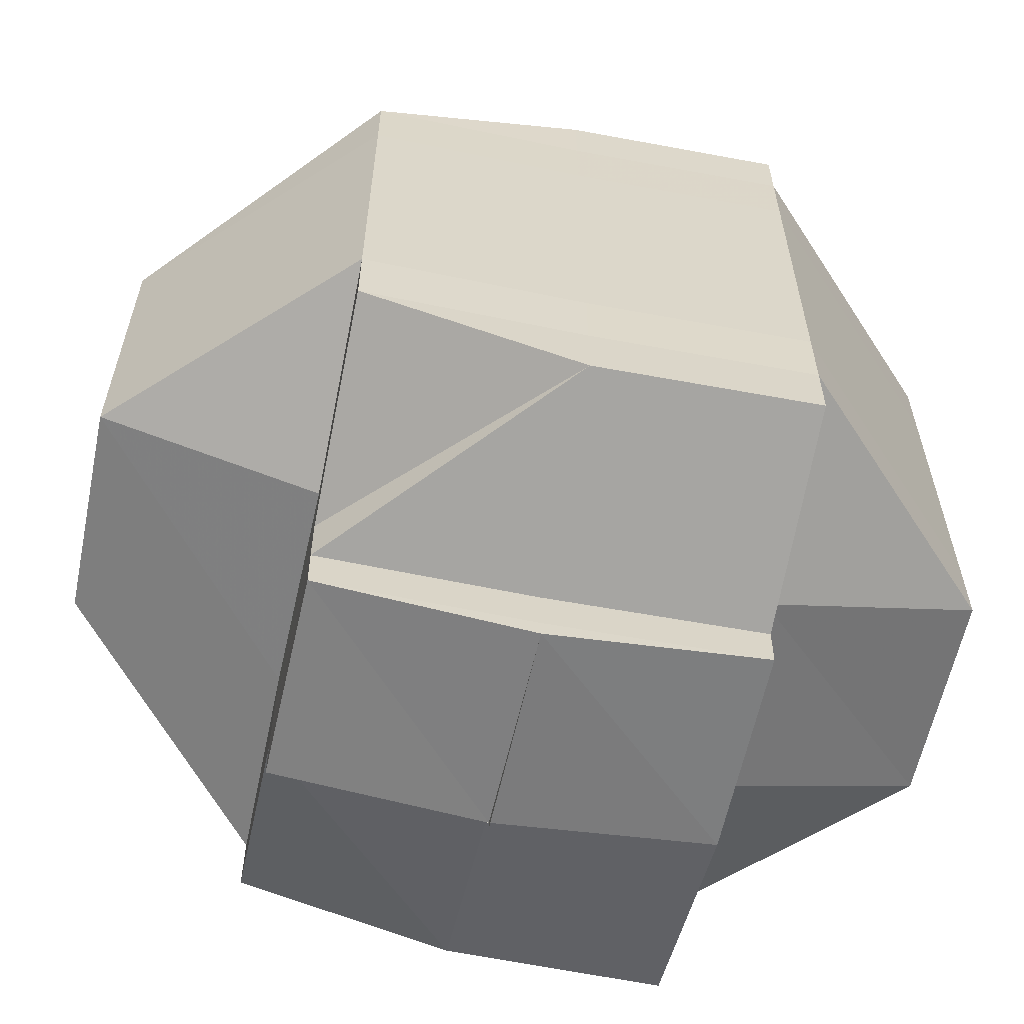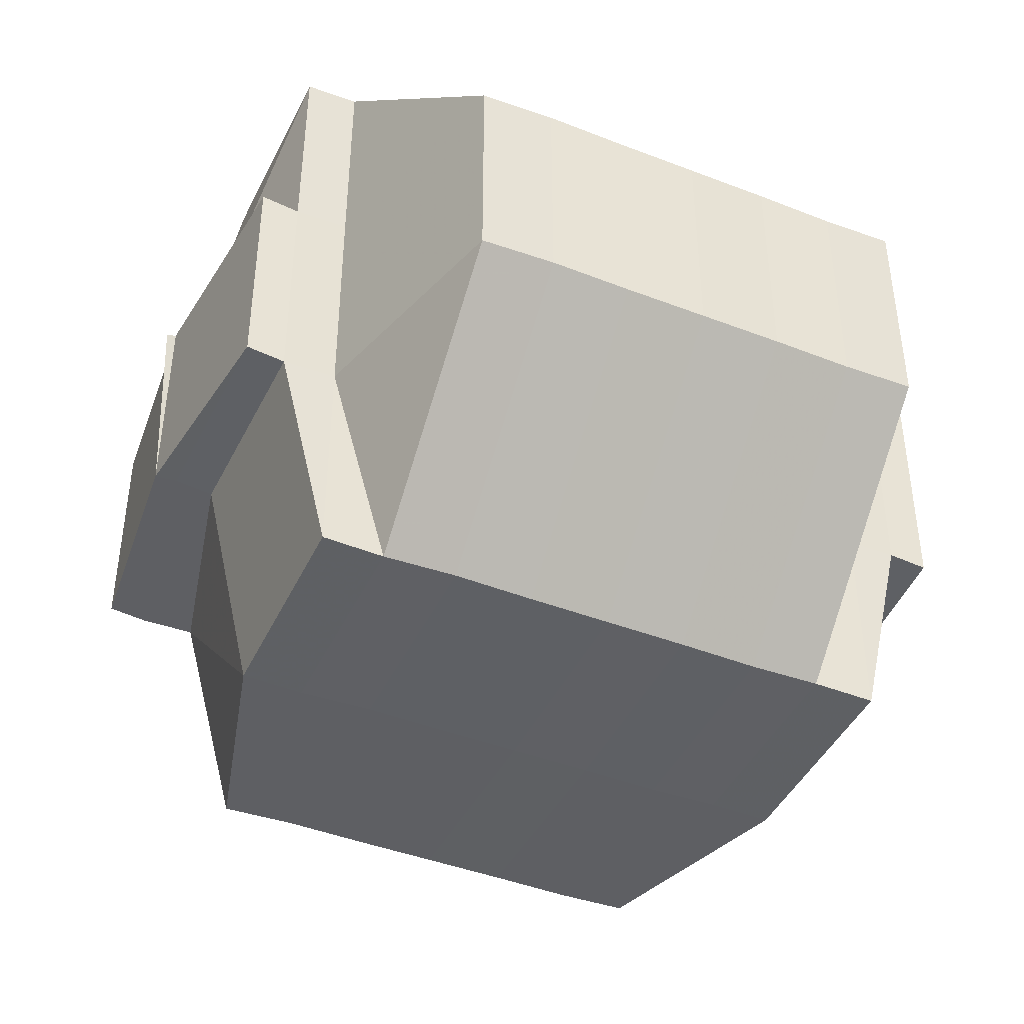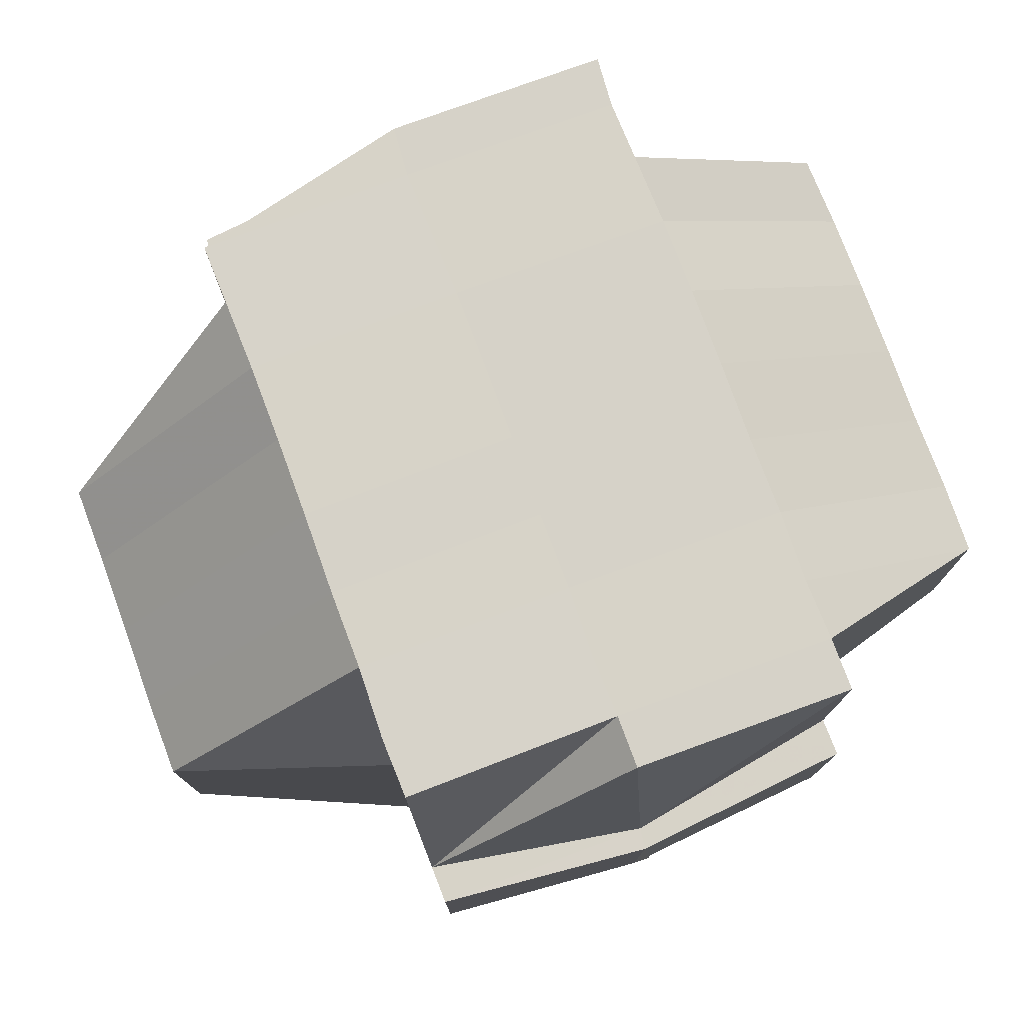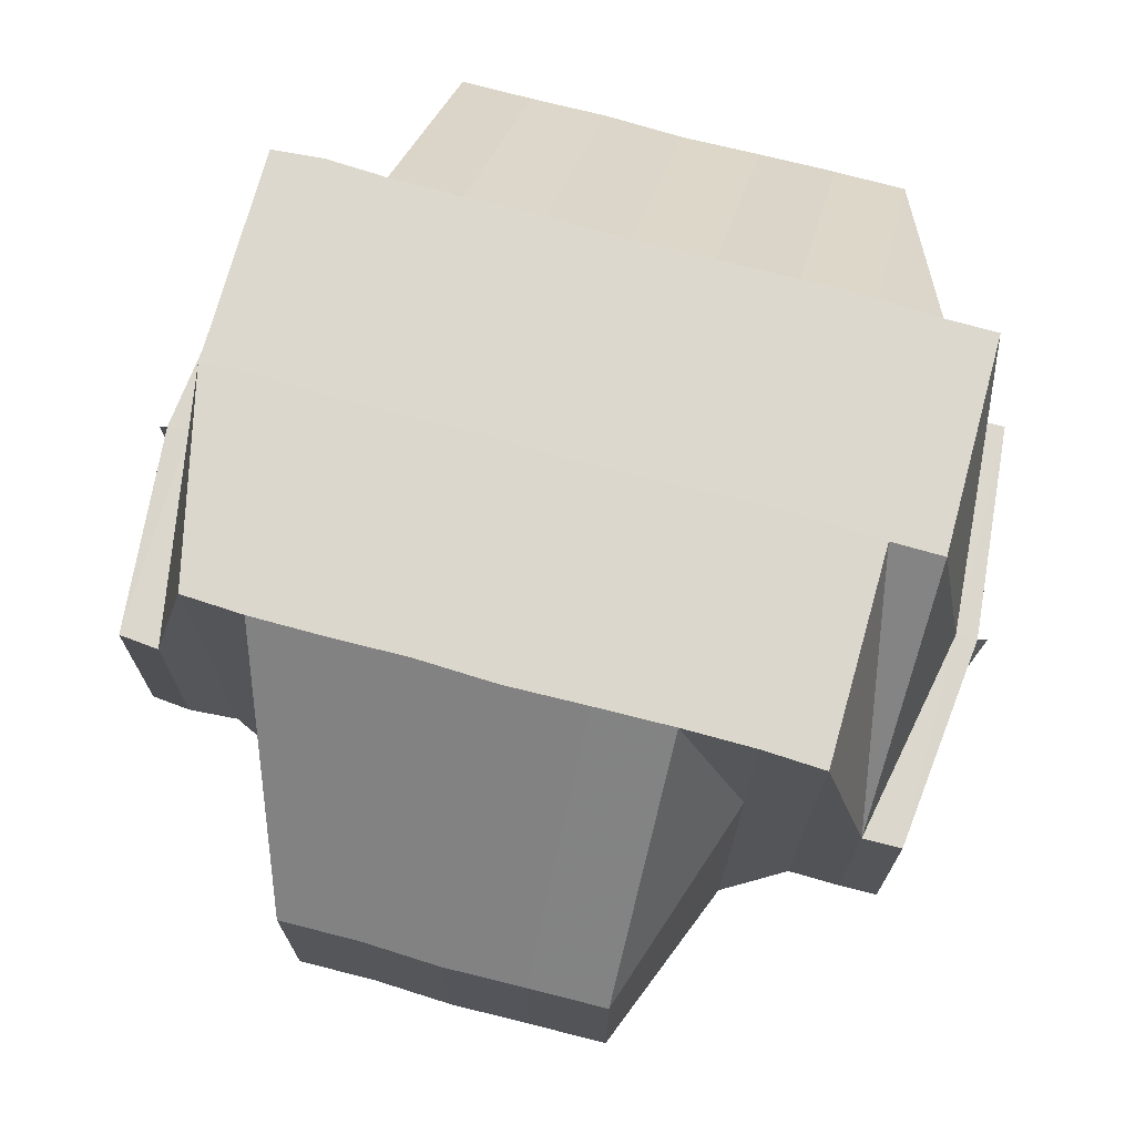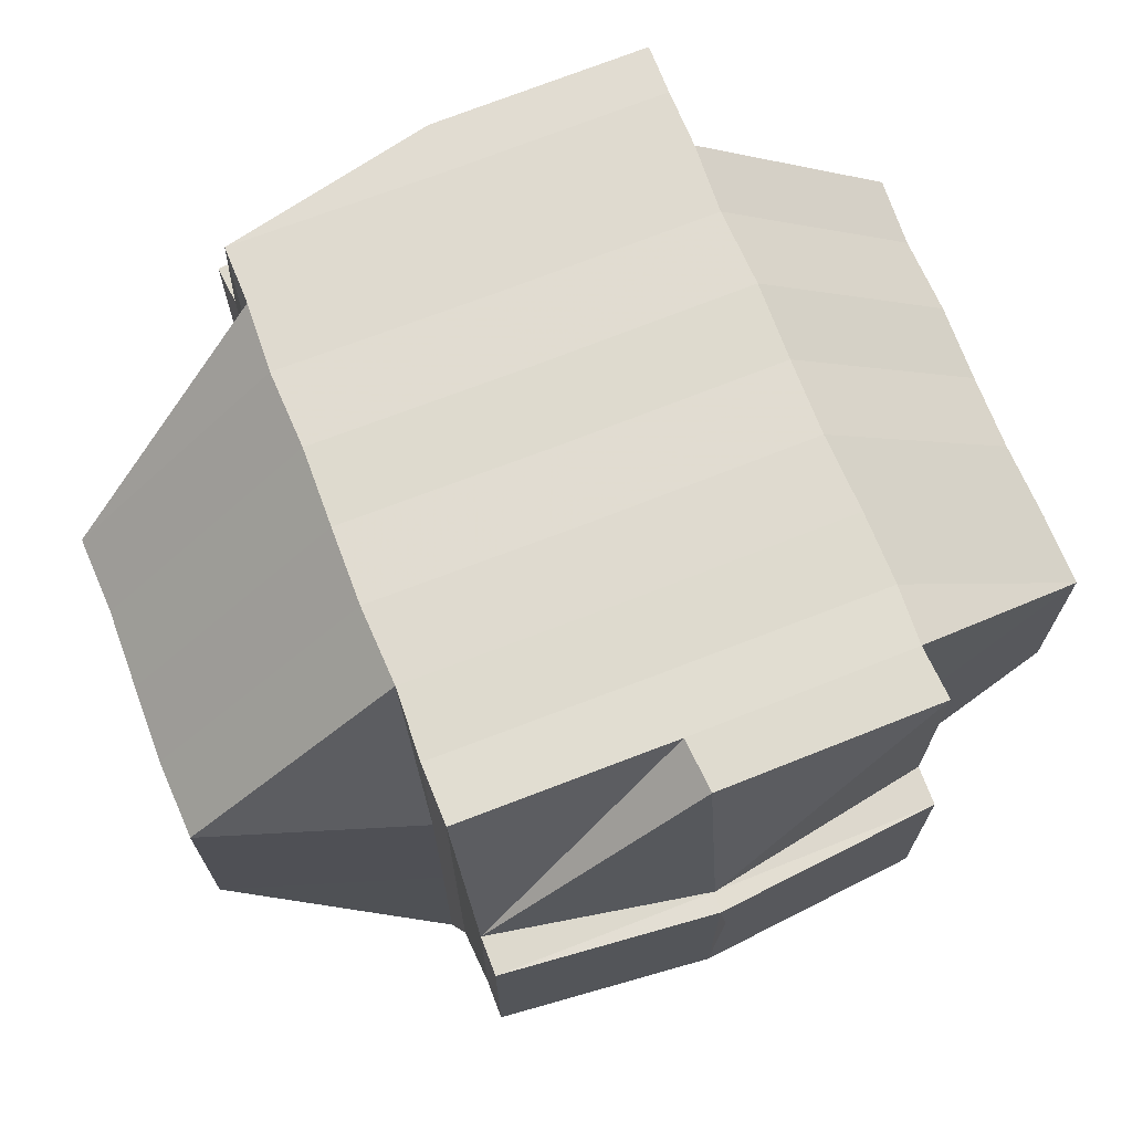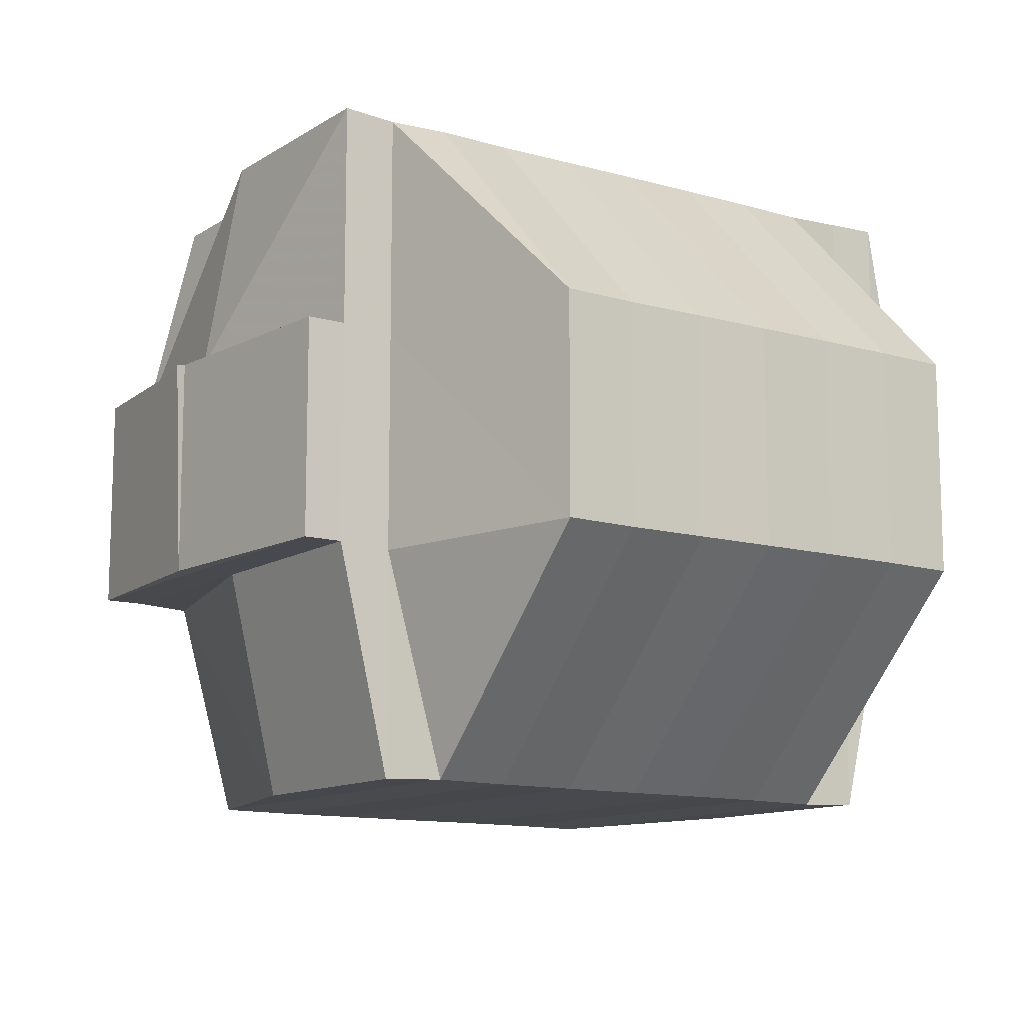
<metadata>
{"format":"obj","ext":"obj","renderer":"f3d","projection":"perspective","resolution":1024,"background":"white","views":[{"elev":-59.9,"azim":-12.0,"up":"+Z"},{"elev":-42.6,"azim":65.4,"up":"+Y"},{"elev":77.2,"azim":-20.4,"up":"+Y"},{"elev":72.8,"azim":-74.6,"up":"+Y"},{"elev":70.3,"azim":-21.5,"up":"+Y"},{"elev":-11.6,"azim":55.9,"up":"+Y"}]}
</metadata>
<code>
o 5425
v 2220 1854 15.08
v 2220 1854 15.08
v 2220 1854 15.08
v 2220 1854 15.08
v 2220 1854 15.08
v 2220 1854 15.08
v 2220 1854 15.08
v 2220 1854 15.08
v 2220 1854 15.08
v 2220 1854 15.08
v 2220 1854 15.08
v 2220 1854 15.08
v 2220 1854 15.08
v 2220 1854 15.08
v 2220 1854 15.08
v 2220 1854 15.08
v 2220 1854 15.08
v 2220 1854 15.08
v 2220 1854 15.08
v 2220 1854 15.08
v 2220 1854 15.08
v 2220 1854 15.08
v 2220 1854 15.08
v 2220 1854 15.08
v 2220 1854 15.08
v 2220 1854 15.08
v 2220 1854 15.08
v 2220 1854 15.08
v 2220 1854 15.08
v 2220 1854 15.08
v 2220 1854 15.08
v 2220 1854 15.08
v 2220 1854 15.08
v 2220 1854 15.08
v 2220 1854 15.08
v 2220 1854 15.08
v 2220 1854 15.08
v 2220 1854 15.08
v 2220 1854 15.08
v 2220 1854 15.08
v 2220 1854 15.08
v 2220 1854 15.08
v 2220 1854 15.08
v 2220 1854 15.08
v 2220 1854 15.08
v 2220 1854 15.08
v 2220 1854 15.09
v 2220 1854 15.09
v 2220 1854 15.09
v 2220 1854 15.09
v 2220 1854 15.09
v 2220 1854 15.09
v 2220 1854 15.09
v 2220 1854 15.09
v 2220 1854 15.08
v 2220 1854 15.09
v 2220 1854 15.1
v 2220 1854 15.1
v 2220 1854 15.1
v 2220 1854 15.09
v 2220 1854 15.1
v 2220 1854 15.1
v 2220 1854 15.1
v 2220 1854 15.1
v 2220 1854 15.1
v 2220 1854 15.1
v 2220 1854 15.1
v 2220 1854 15.1
v 2220 1854 15.1
v 2220 1854 15.11
v 2220 1854 15.1
v 2220 1854 15.1
v 2220 1854 15.09
v 2220 1854 15.1
v 2220 1854 15.1
v 2220 1854 15.11
v 2220 1854 15.09
v 2220 1854 15.09
v 2220 1854 15.08
v 2220 1854 15.08
v 2220 1854 15.08
v 2220 1854 15.09
v 2220 1854 15.08
v 2220 1854 15.08
v 2220 1854 15.08
v 2220 1854 15.08
v 2220 1854 15.08
v 2220 1854 15.08
v 2220 1854 15.08
v 2220 1854 15.09
v 2220 1854 15.09
v 2220 1854 15.1
v 2220 1854 15.09
v 2220 1854 15.1
v 2220 1854 15.1
v 2220 1854 15.1
v 2220 1854 15.1
v 2220 1854 15.1
v 2220 1854 15.11
v 2220 1854 15.11
v 2220 1854 15.11
v 2220 1854 15.1
v 2220 1854 15.11
v 2220 1854 15.11
v 2220 1854 15.11
v 2220 1854 15.11
v 2220 1854 15.11
v 2220 1854 15.11
v 2220 1854 15.11
v 2220 1854 15.11
v 2220 1854 15.11
v 2220 1854 15.11
v 2220 1854 15.11
v 2220 1854 15.11
v 2220 1854 15.11
v 2220 1854 15.11
v 2220 1854 15.11
v 2220 1854 15.11
v 2220 1854 15.11
v 2220 1854 15.11
v 2220 1854 15.11
v 2220 1854 15.11
v 2220 1854 15.11
v 2220 1854 15.11
v 2220 1854 15.11
v 2220 1854 15.11
v 2220 1854 15.11
v 2220 1854 15.11
v 2220 1854 15.11
v 2220 1854 15.11
v 2220 1854 15.11
v 2220 1854 15.11
v 2220 1854 15.11
v 2220 1854 15.11
v 2220 1854 15.11
v 2220 1854 15.11
v 2220 1854 15.11
v 2220 1854 15.11
v 2220 1854 15.11
v 2220 1854 15.11
v 2220 1854 15.11
v 2220 1854 15.11
v 2220 1854 15.11
v 2220 1854 15.11
v 2220 1854 15.11
v 2220 1854 15.11
v 2220 1854 15.11
v 2220 1854 15.11
v 2220 1854 15.11
v 2220 1854 15.11
v 2220 1854 15.11
v 2220 1854 15.11
v 2220 1854 15.11
v 2220 1854 15.11
v 2220 1854 15.11
v 2220 1854 15.11
v 2220 1854 15.11
v 2220 1854 15.11
v 2220 1854 15.11
v 2220 1854 15.11
v 2220 1854 15.11
v 2220 1854 15.11
v 2220 1854 15.1
v 2220 1854 15.11
v 2220 1854 15.11
v 2220 1854 15.11
v 2220 1854 15.11
v 2220 1854 15.11
v 2220 1854 15.1
v 2220 1854 15.1
v 2220 1854 15.11
v 2220 1854 15.11
v 2220 1854 15.11
v 2220 1854 15.11
v 2220 1854 15.11
v 2220 1854 15.1
v 2220 1854 15.1
v 2220 1854 15.1
v 2220 1854 15.1
v 2220 1854 15.1
v 2220 1854 15.1
v 2220 1854 15.09
v 2220 1854 15.09
v 2220 1854 15.09
v 2220 1854 15.08
v 2220 1854 15.09
v 2220 1854 15.08
v 2220 1854 15.08
v 2220 1854 15.08
v 2220 1854 15.08
v 2220 1854 15.08
v 2220 1854 15.08
v 2220 1854 15.08
v 2220 1854 15.09
v 2220 1854 15.08
v 2220 1854 15.08
v 2220 1854 15.08
v 2220 1854 15.08
v 2220 1854 15.08
v 2220 1854 15.08
v 2220 1854 15.08
v 2220 1854 15.08
v 2220 1854 15.08
v 2220 1854 15.08
v 2220 1854 15.08
v 2220 1854 15.08
v 2220 1854 15.11
v 2220 1854 15.11
v 2220 1854 15.11
v 2220 1854 15.11
v 2220 1854 15.11
v 2220 1854 15.11
v 2220 1854 15.11
v 2220 1854 15.11
f 1 2 3
f 4 5 3
f 1 6 7
f 6 8 9
f 4 10 11
f 10 12 13
f 14 15 9
f 16 14 7
f 14 17 15
f 18 19 14
f 20 21 17
f 19 22 20
f 20 23 14
f 24 20 14
f 23 25 26
f 22 27 28
f 29 28 20
f 30 31 16
f 32 31 30
f 31 33 34
f 35 36 31
f 36 37 38
f 39 38 31
f 31 38 24
f 38 40 24
f 40 41 33
f 40 42 41
f 38 43 40
f 44 43 38
f 43 45 40
f 45 46 40
f 44 47 43
f 43 48 45
f 47 48 43
f 48 49 45
f 45 49 46
f 47 50 48
f 51 47 44
f 48 52 49
f 50 52 48
f 49 53 46
f 54 50 47
f 51 54 47
f 55 51 44
f 52 56 49
f 49 56 53
f 50 57 52
f 54 58 50
f 58 57 50
f 52 59 56
f 57 59 52
f 56 60 53
f 59 61 56
f 56 61 60
f 59 62 61
f 57 63 59
f 63 62 59
f 58 64 57
f 64 63 57
f 65 64 58
f 63 66 62
f 64 67 63
f 67 66 63
f 68 67 64
f 65 68 64
f 69 70 67
f 71 65 58
f 71 58 54
f 72 68 65
f 73 71 54
f 73 54 51
f 74 65 71
f 74 72 65
f 75 71 73
f 75 74 71
f 72 76 68
f 77 73 51
f 78 75 73
f 78 73 77
f 77 51 55
f 55 79 80
f 81 77 55
f 82 78 77
f 82 77 81
f 81 55 83
f 83 55 39
f 83 80 84
f 85 86 83
f 87 82 81
f 87 88 89
f 90 82 87
f 91 78 82
f 90 91 82
f 91 92 78
f 92 75 78
f 93 91 90
f 92 94 75
f 94 74 75
f 95 92 91
f 93 95 91
f 96 94 92
f 95 96 92
f 94 97 74
f 97 72 74
f 96 98 94
f 98 97 94
f 97 99 72
f 99 76 72
f 98 100 97
f 100 99 97
f 76 101 102
f 100 103 99
f 99 103 76
f 104 100 98
f 105 103 100
f 104 105 100
f 106 105 104
f 103 107 76
f 107 108 101
f 107 109 108
f 76 107 110
f 111 112 109
f 113 114 107
f 114 111 115
f 116 115 107
f 105 117 103
f 118 119 105
f 120 117 105
f 121 118 104
f 117 122 116
f 120 122 117
f 117 123 124
f 122 125 123
f 122 126 125
f 127 128 120
f 128 129 130
f 131 122 132
f 133 134 122
f 134 135 136
f 137 134 138
f 139 140 131
f 140 141 142
f 143 140 144
f 138 144 145
f 144 146 147
f 148 147 149
f 145 150 151
f 115 144 150
f 150 144 152
f 152 153 154
f 150 155 156
f 157 150 158
f 159 157 160
f 157 158 161
f 162 157 161
f 110 157 162
f 110 162 67
f 67 162 66
f 162 161 66
f 66 161 163
f 66 163 62
f 161 158 164
f 161 164 163
f 158 165 164
f 158 166 165
f 167 166 168
f 62 163 169
f 62 169 61
f 163 164 170
f 163 170 169
f 164 171 170
f 164 165 171
f 165 166 172
f 165 172 171
f 166 120 172
f 172 130 173
f 172 173 174
f 171 172 175
f 170 171 176
f 171 175 176
f 170 176 177
f 169 170 177
f 176 175 178
f 175 104 178
f 178 104 98
f 178 98 96
f 176 178 179
f 179 178 96
f 177 176 179
f 179 96 95
f 169 177 180
f 61 169 180
f 177 179 181
f 181 179 95
f 180 177 181
f 181 95 93
f 61 180 60
f 180 181 182
f 182 181 93
f 60 180 182
f 182 93 183
f 183 93 90
f 60 182 184
f 184 182 183
f 53 60 184
f 183 90 185
f 184 186 187
f 53 184 188
f 46 53 188
f 188 184 189
f 46 188 28
f 188 189 28
f 28 189 190
f 189 185 190
f 185 90 87
f 191 190 192
f 193 194 185
f 185 87 195
f 190 185 195
f 195 87 196
f 190 195 197
f 195 196 197
f 23 190 197
f 197 196 198
f 196 83 198
f 198 83 199
f 197 198 200
f 198 199 200
f 201 202 200
f 203 200 11
f 204 205 203
f 200 84 206
f 200 206 13
f 207 208 209
f 210 211 212
f 213 211 214

</code>
